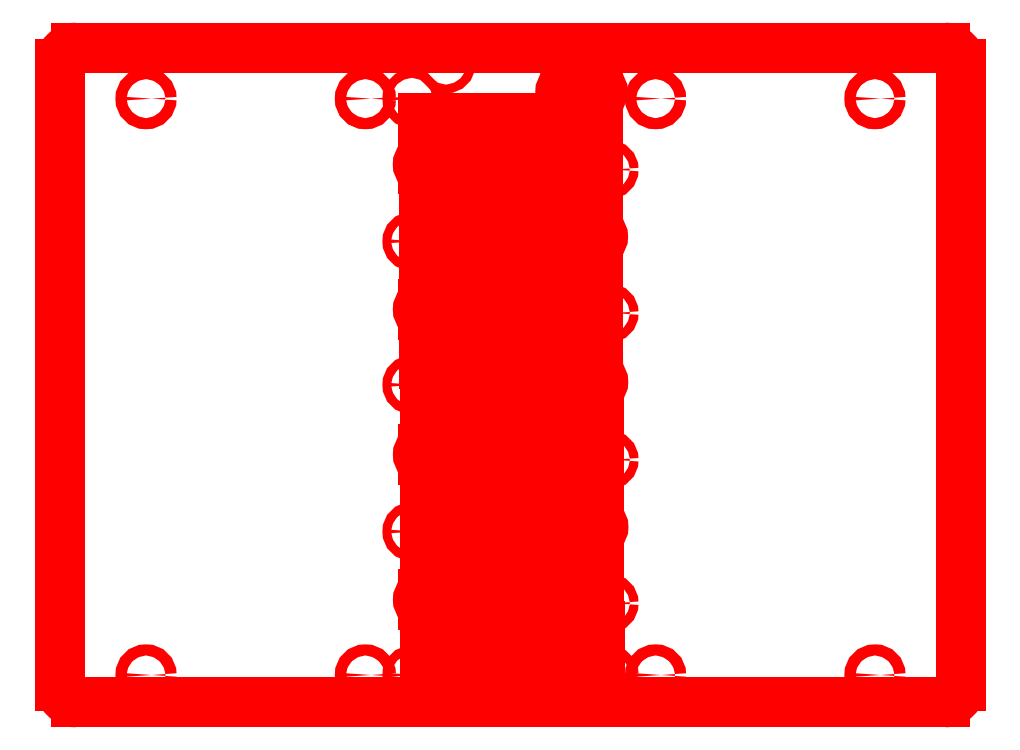
<metadata>
{"format":"dxf","ext":"dxf","renderer":"ezdxf+matplotlib","layout":"modelspace","background":"white","min_lineweight":24,"dpi":150}
</metadata>
<code>
0
SECTION
2
ENTITIES
0
ARC
8
06b_metal_support_tapped
10
-9.7
20
195
40
5
50
90
51
180
0
ARC
8
06b_metal_support_tapped
10
259.7
20
195
40
5
50
0
51
90
0
ARC
8
06b_metal_support_tapped
10
259.7
20
2
40
5
50
270
51
0
0
ARC
8
06b_metal_support_tapped
10
-9.7
20
2
40
5
50
180
51
270
0
LINE
8
06b_metal_support_tapped
10
-9.7
20
-3
11
259.7
21
-3
0
LINE
8
06b_metal_support_tapped
10
-14.7
20
2
11
-14.7
21
195
0
LINE
8
06b_metal_support_tapped
10
264.7
20
195
11
264.7
21
2
0
LINE
8
06b_metal_support_tapped
10
98.01
20
178.2
11
152
21
178.2
0
LINE
8
06b_metal_support_tapped
10
152
20
178.2
11
152
21
169.2
0
LINE
8
06b_metal_support_tapped
10
152
20
169.2
11
98.01
21
169.2
0
LINE
8
06b_metal_support_tapped
10
98.01
20
169.2
11
98.01
21
178.2
0
LINE
8
06b_metal_support_tapped
10
98.09
20
155.8
11
152.1
21
155.8
0
LINE
8
06b_metal_support_tapped
10
152.1
20
155.8
11
152.1
21
146.8
0
LINE
8
06b_metal_support_tapped
10
152.1
20
146.8
11
98.09
21
146.8
0
LINE
8
06b_metal_support_tapped
10
98.09
20
146.8
11
98.09
21
155.8
0
LINE
8
06b_metal_support_tapped
10
98.18
20
133.3
11
152.2
21
133.3
0
LINE
8
06b_metal_support_tapped
10
152.2
20
133.3
11
152.2
21
124.3
0
LINE
8
06b_metal_support_tapped
10
152.2
20
124.3
11
98.18
21
124.3
0
LINE
8
06b_metal_support_tapped
10
98.18
20
124.3
11
98.18
21
133.3
0
LINE
8
06b_metal_support_tapped
10
98.27
20
110.8
11
152.3
21
110.8
0
LINE
8
06b_metal_support_tapped
10
152.3
20
110.8
11
152.3
21
101.8
0
LINE
8
06b_metal_support_tapped
10
152.3
20
101.8
11
98.27
21
101.8
0
LINE
8
06b_metal_support_tapped
10
98.27
20
101.8
11
98.27
21
110.8
0
LINE
8
06b_metal_support_tapped
10
98.35
20
88.27
11
152.4
21
88.27
0
LINE
8
06b_metal_support_tapped
10
152.4
20
88.27
11
152.4
21
79.27
0
LINE
8
06b_metal_support_tapped
10
152.4
20
79.27
11
98.35
21
79.27
0
LINE
8
06b_metal_support_tapped
10
98.35
20
79.27
11
98.35
21
88.27
0
LINE
8
06b_metal_support_tapped
10
98.44
20
65.78
11
152.4
21
65.78
0
LINE
8
06b_metal_support_tapped
10
152.4
20
65.78
11
152.4
21
56.78
0
LINE
8
06b_metal_support_tapped
10
152.4
20
56.78
11
98.44
21
56.78
0
LINE
8
06b_metal_support_tapped
10
98.44
20
56.78
11
98.44
21
65.78
0
LINE
8
06b_metal_support_tapped
10
98.53
20
43.28
11
152.5
21
43.28
0
LINE
8
06b_metal_support_tapped
10
152.5
20
43.28
11
152.5
21
34.28
0
LINE
8
06b_metal_support_tapped
10
152.5
20
34.28
11
98.53
21
34.28
0
LINE
8
06b_metal_support_tapped
10
98.53
20
34.28
11
98.53
21
43.28
0
LINE
8
06b_metal_support_tapped
10
98.61
20
20.79
11
152.6
21
20.79
0
LINE
8
06b_metal_support_tapped
10
152.6
20
20.79
11
152.6
21
11.79
0
LINE
8
06b_metal_support_tapped
10
152.6
20
11.79
11
98.61
21
11.79
0
LINE
8
06b_metal_support_tapped
10
98.61
20
11.79
11
98.61
21
20.79
0
CIRCLE
8
06b_metal_support_tapped
10
155.6
20
162.2
40
1.353
0
CIRCLE
8
06b_metal_support_tapped
10
155.6
20
117.7
40
1.353
0
CIRCLE
8
06b_metal_support_tapped
10
155.6
20
72.21
40
1.353
0
CIRCLE
8
06b_metal_support_tapped
10
155.6
20
27.71
40
1.353
0
CIRCLE
8
06b_metal_support_tapped
10
155.6
20
5.464
40
1.353
0
CIRCLE
8
06b_metal_support_tapped
10
145
20
1.464
40
1.353
0
CIRCLE
8
06b_metal_support_tapped
10
105
20
1.464
40
1.353
0
CIRCLE
8
06b_metal_support_tapped
10
94.4
20
5.464
40
1.353
0
CIRCLE
8
06b_metal_support_tapped
10
94.4
20
49.96
40
1.353
0
CIRCLE
8
06b_metal_support_tapped
10
94.4
20
95.46
40
1.353
0
CIRCLE
8
06b_metal_support_tapped
10
94.4
20
140
40
1.353
0
CIRCLE
8
06b_metal_support_tapped
10
94.4
20
184.2
40
1.353
0
CIRCLE
8
06b_metal_support_tapped
10
105
20
195
40
1.353
0
CIRCLE
8
06b_metal_support_tapped
10
145
20
195
40
1.353
0
CIRCLE
8
06b_metal_support_tapped
10
170
20
184.2
40
1.727
0
CIRCLE
8
06b_metal_support_tapped
10
238
20
184.2
40
1.727
0
CIRCLE
8
06b_metal_support_tapped
10
170
20
5.465
40
1.727
0
CIRCLE
8
06b_metal_support_tapped
10
238
20
5.464
40
1.727
0
CIRCLE
8
06b_metal_support_tapped
10
80
20
184.2
40
1.727
0
CIRCLE
8
06b_metal_support_tapped
10
11.96
20
184.2
40
1.727
0
CIRCLE
8
06b_metal_support_tapped
10
80
20
5.465
40
1.727
0
CIRCLE
8
06b_metal_support_tapped
10
11.96
20
5.464
40
1.727
0
LINE
8
06b_metal_support_tapped
10
107.9
20
117.2
11
97.86
21
117.2
0
ARC
8
06b_metal_support_tapped
10
97.86
20
118.8
40
1.6
50
90
51
270
0
LINE
8
06b_metal_support_tapped
10
97.86
20
120.4
11
107.9
21
120.4
0
ARC
8
06b_metal_support_tapped
10
107.9
20
118.8
40
1.6
50
270
51
90
0
LINE
8
06b_metal_support_tapped
10
107.9
20
72.23
11
97.88
21
72.23
0
ARC
8
06b_metal_support_tapped
10
97.88
20
73.83
40
1.6
50
90
51
270
0
LINE
8
06b_metal_support_tapped
10
97.88
20
75.43
11
107.9
21
75.43
0
ARC
8
06b_metal_support_tapped
10
107.9
20
73.83
40
1.6
50
270
51
90
0
LINE
8
06b_metal_support_tapped
10
107.9
20
27.23
11
97.89
21
27.23
0
ARC
8
06b_metal_support_tapped
10
97.89
20
28.83
40
1.6
50
90
51
270
0
LINE
8
06b_metal_support_tapped
10
97.89
20
30.43
11
107.9
21
30.43
0
ARC
8
06b_metal_support_tapped
10
107.9
20
28.83
40
1.6
50
270
51
90
0
LINE
8
06b_metal_support_tapped
10
142.1
20
139.8
11
152.1
21
139.8
0
ARC
8
06b_metal_support_tapped
10
152.1
20
141.4
40
1.6
50
270.1
51
90.12
0
LINE
8
06b_metal_support_tapped
10
152.1
20
143
11
142.1
21
143
0
ARC
8
06b_metal_support_tapped
10
142.1
20
141.4
40
1.6
50
90.12
51
270.1
0
LINE
8
06b_metal_support_tapped
10
142.2
20
94.75
11
152.2
21
94.77
0
ARC
8
06b_metal_support_tapped
10
152.2
20
96.37
40
1.6
50
270.1
51
90.12
0
LINE
8
06b_metal_support_tapped
10
152.2
20
97.97
11
142.2
21
97.95
0
ARC
8
06b_metal_support_tapped
10
142.2
20
96.35
40
1.6
50
90.12
51
270.1
0
LINE
8
06b_metal_support_tapped
10
142.2
20
49.74
11
152.2
21
49.76
0
ARC
8
06b_metal_support_tapped
10
152.2
20
51.36
40
1.6
50
270.1
51
90.12
0
LINE
8
06b_metal_support_tapped
10
152.2
20
52.96
11
142.2
21
52.94
0
ARC
8
06b_metal_support_tapped
10
142.2
20
51.34
40
1.6
50
90.12
51
270.1
0
LINE
8
06b_metal_support_tapped
10
107.9
20
162.2
11
97.85
21
162.2
0
ARC
8
06b_metal_support_tapped
10
97.85
20
163.8
40
1.6
50
90
51
270
0
LINE
8
06b_metal_support_tapped
10
97.85
20
165.4
11
107.9
21
165.4
0
ARC
8
06b_metal_support_tapped
10
107.9
20
163.8
40
1.6
50
270
51
90
0
LINE
8
06b_metal_support_tapped
10
142.1
20
184.8
11
152.1
21
184.8
0
ARC
8
06b_metal_support_tapped
10
152.1
20
186.4
40
1.6
50
270.1
51
90.12
0
LINE
8
06b_metal_support_tapped
10
152.1
20
188
11
142.1
21
188
0
ARC
8
06b_metal_support_tapped
10
142.1
20
186.4
40
1.6
50
90.12
51
270.1
0
LINE
8
06b_metal_support_tapped
10
-9.7
20
200
11
259.7
21
200
0
ENDSEC
0
EOF

</code>
